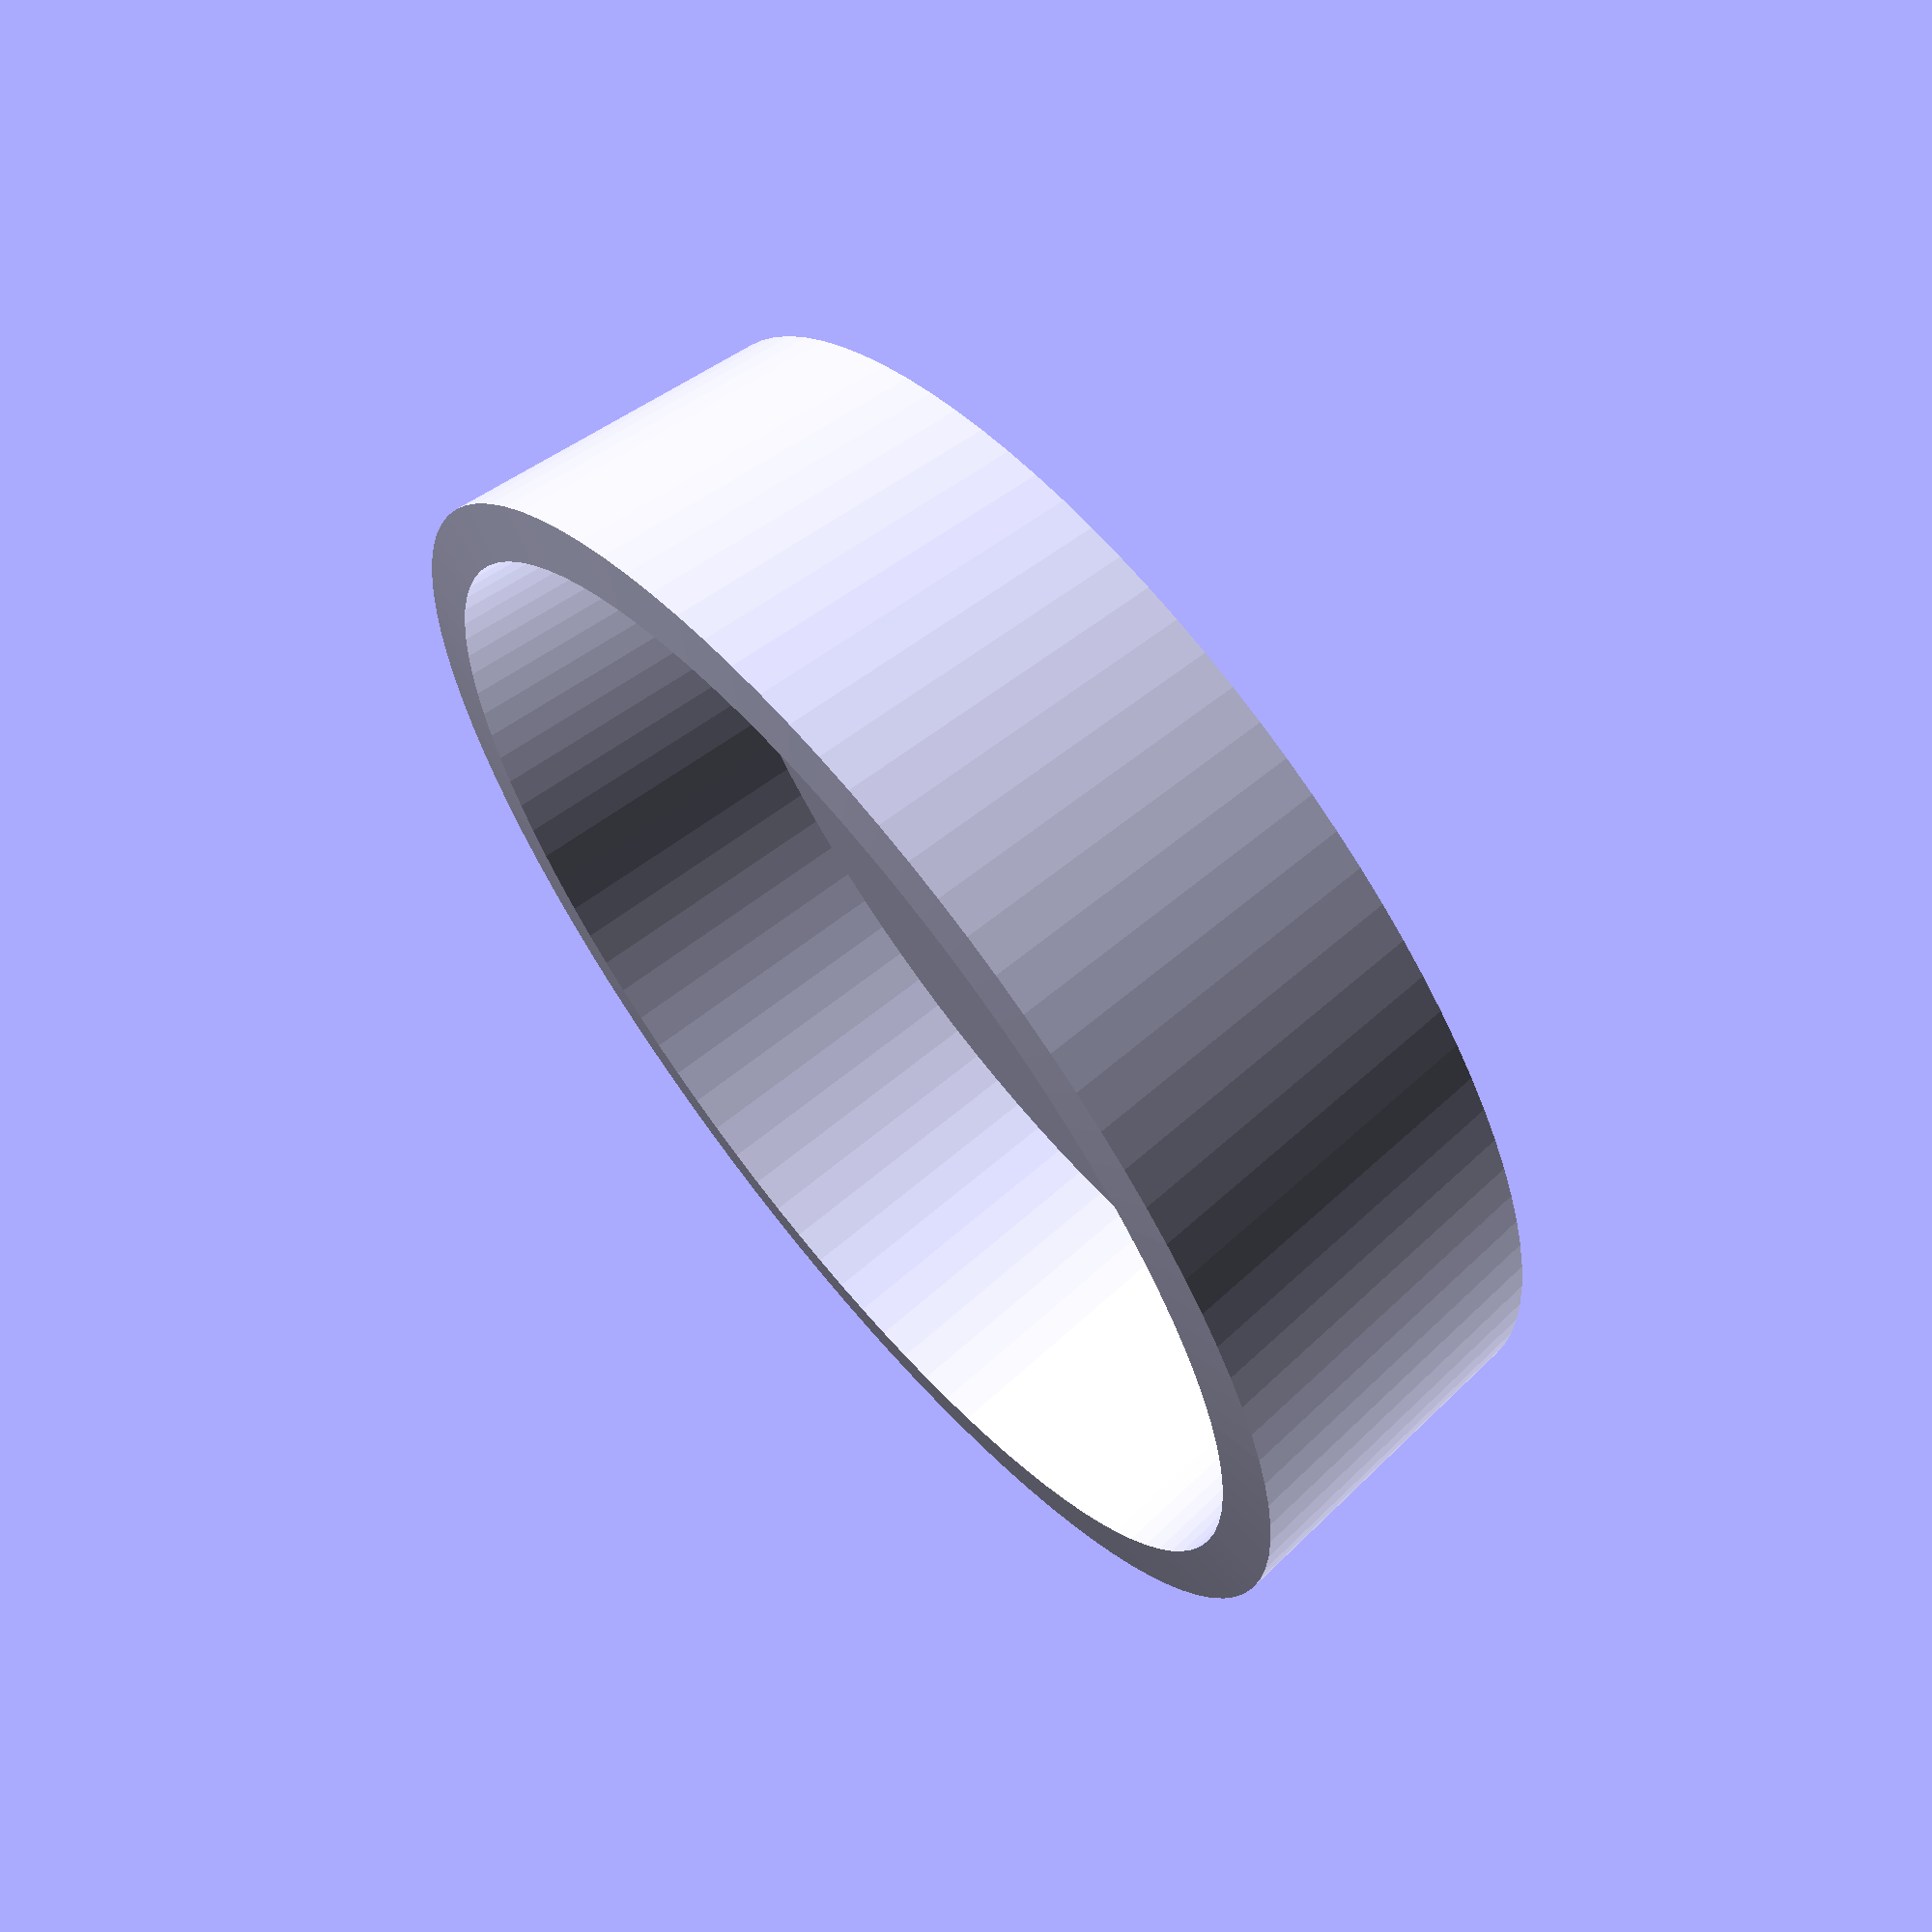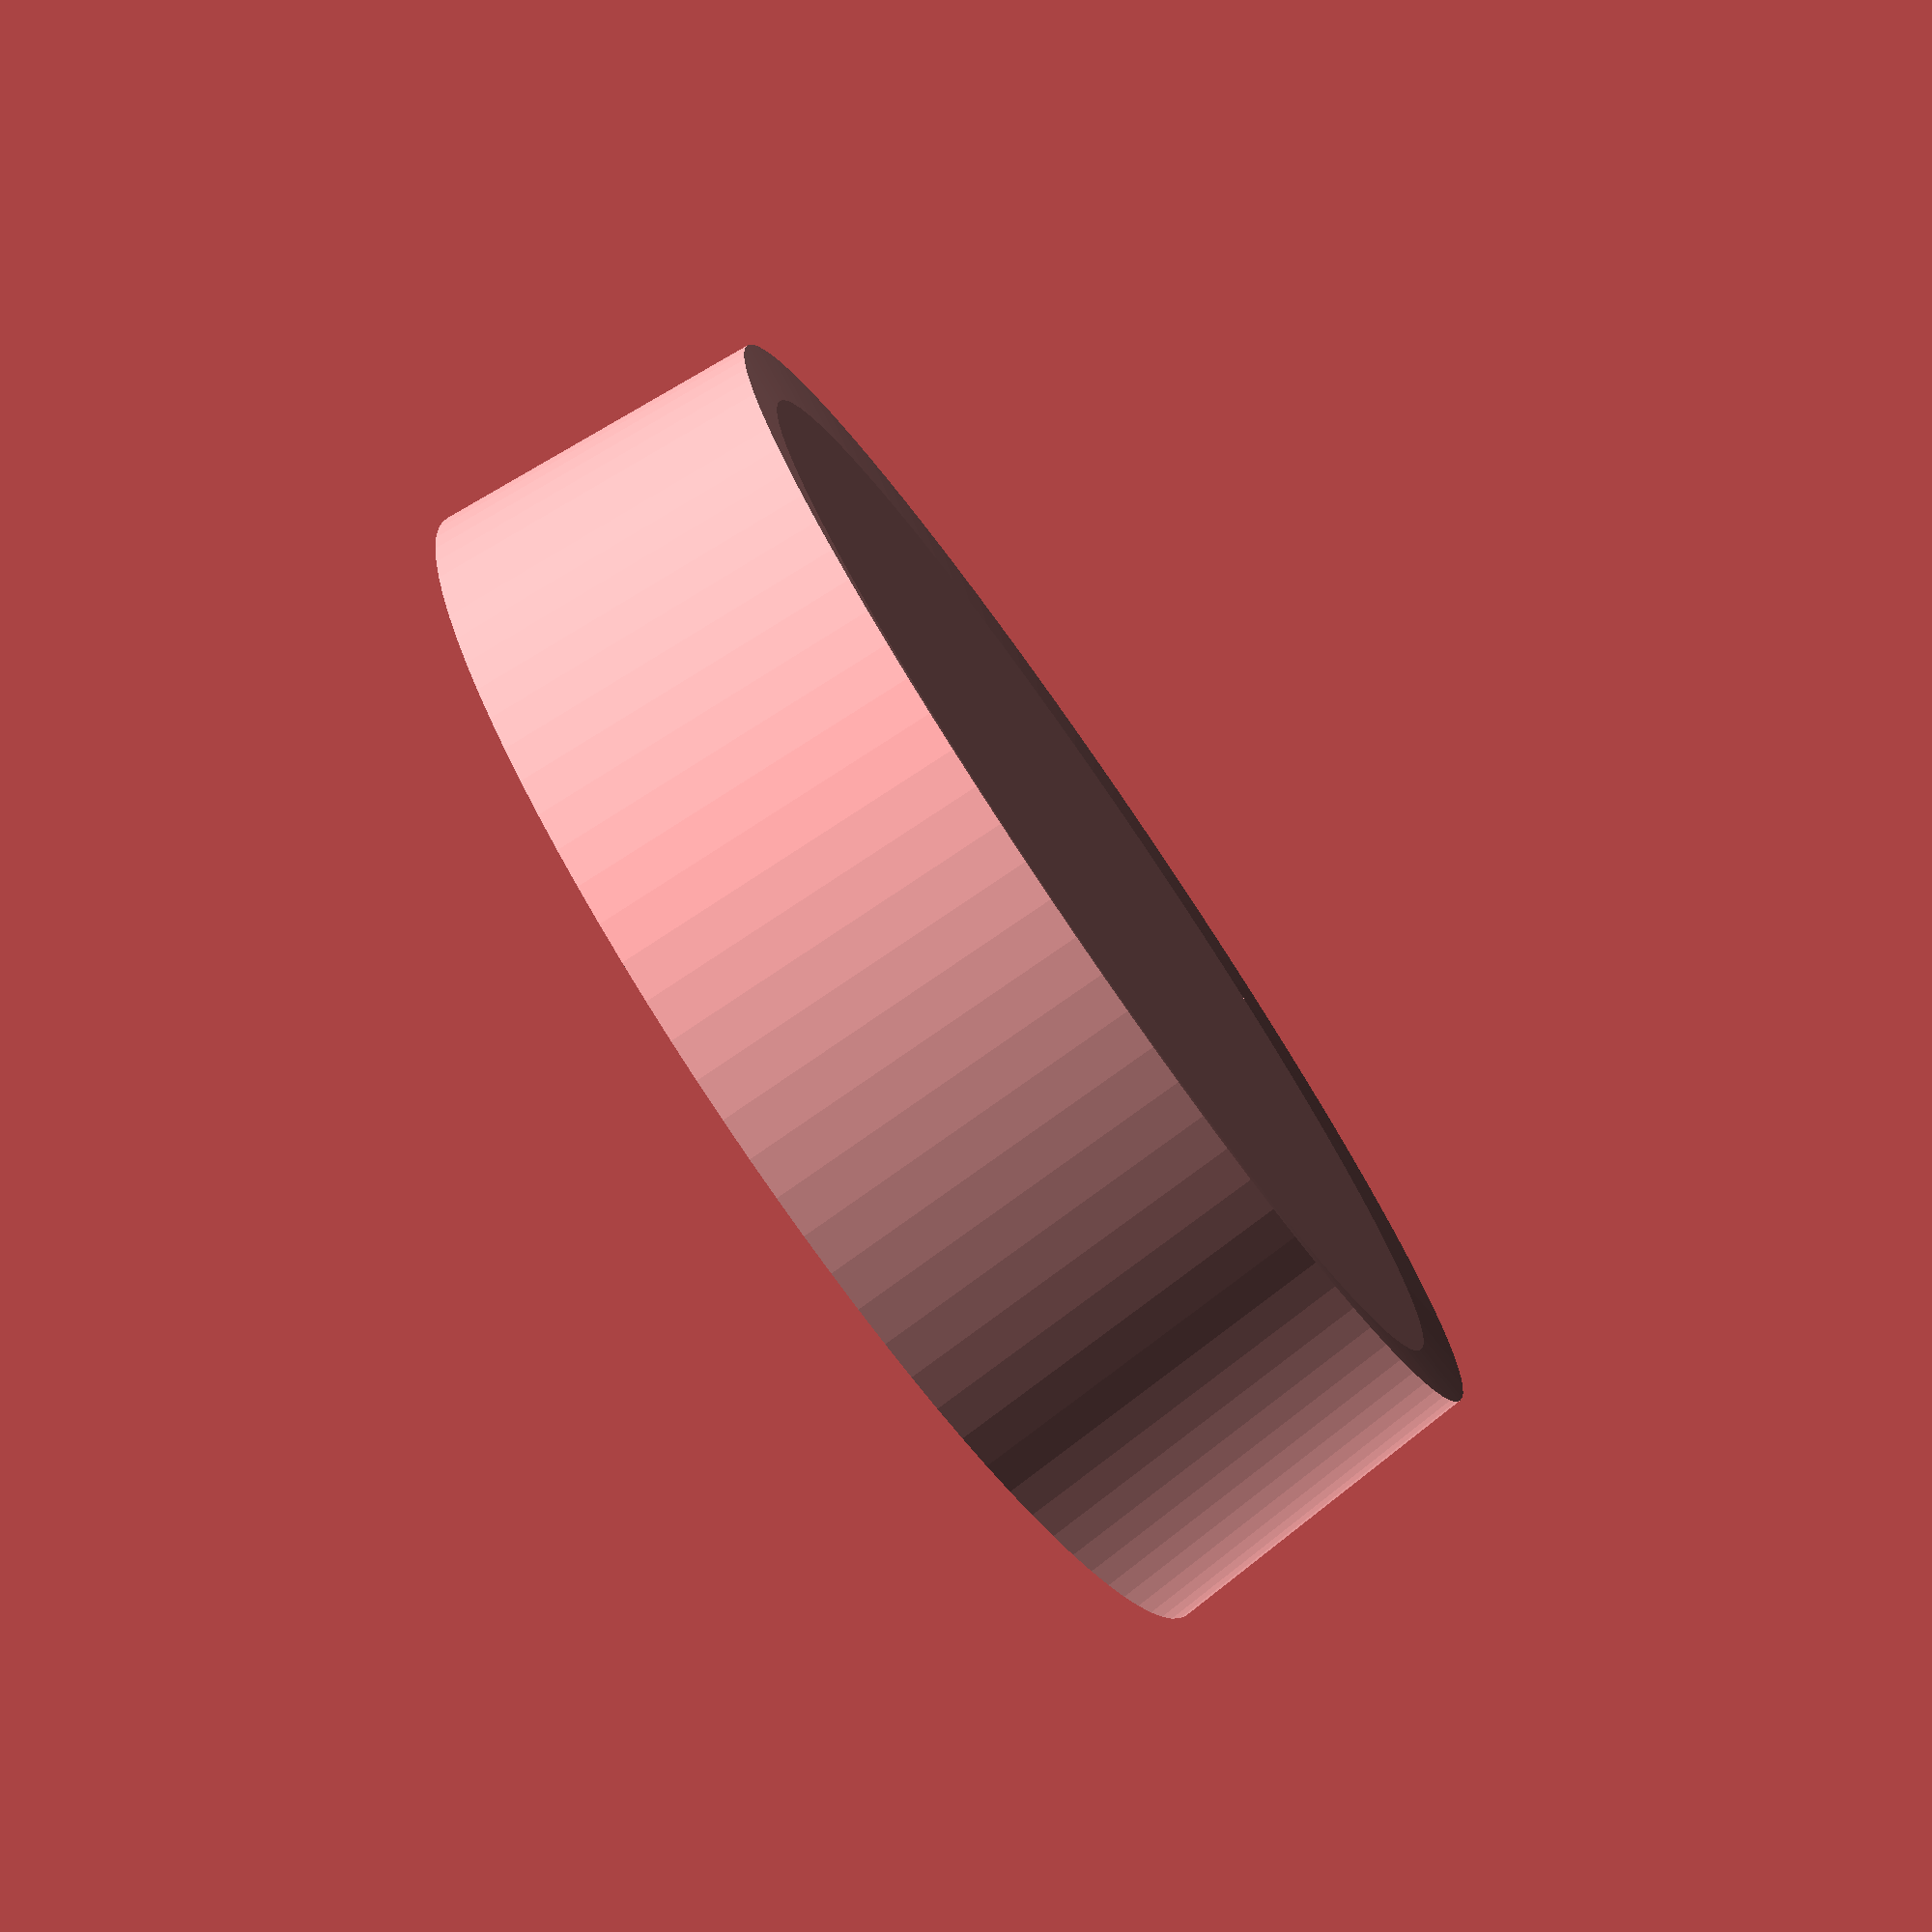
<openscad>
diameter=36.2;
z_dim=9.0;
angle=-5;
thickness=2;
$fn=100;

module maincylinder(){
cylinder(h=thickness,d=diameter,center=false, $fn=100);
}

module borders(){
rotate_extrude(){
    translate([diameter/2,0,0]) rotate([0,0,angle]) square([thickness,z_dim+thickness]);
} }

maincylinder();
borders();
</openscad>
<views>
elev=115.3 azim=241.6 roll=129.3 proj=p view=solid
elev=77.2 azim=201.2 roll=124.7 proj=p view=wireframe
</views>
